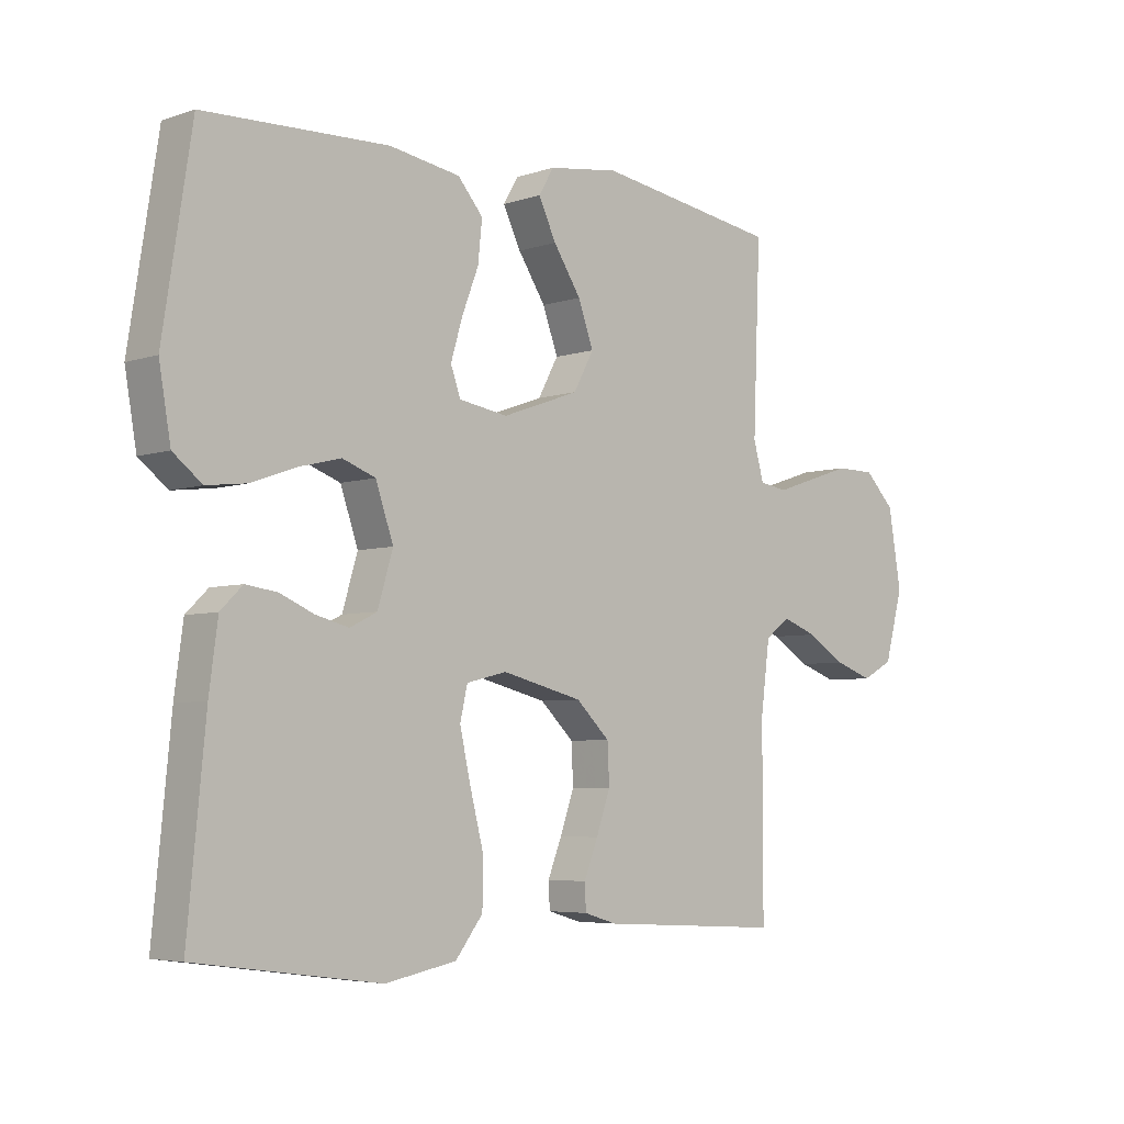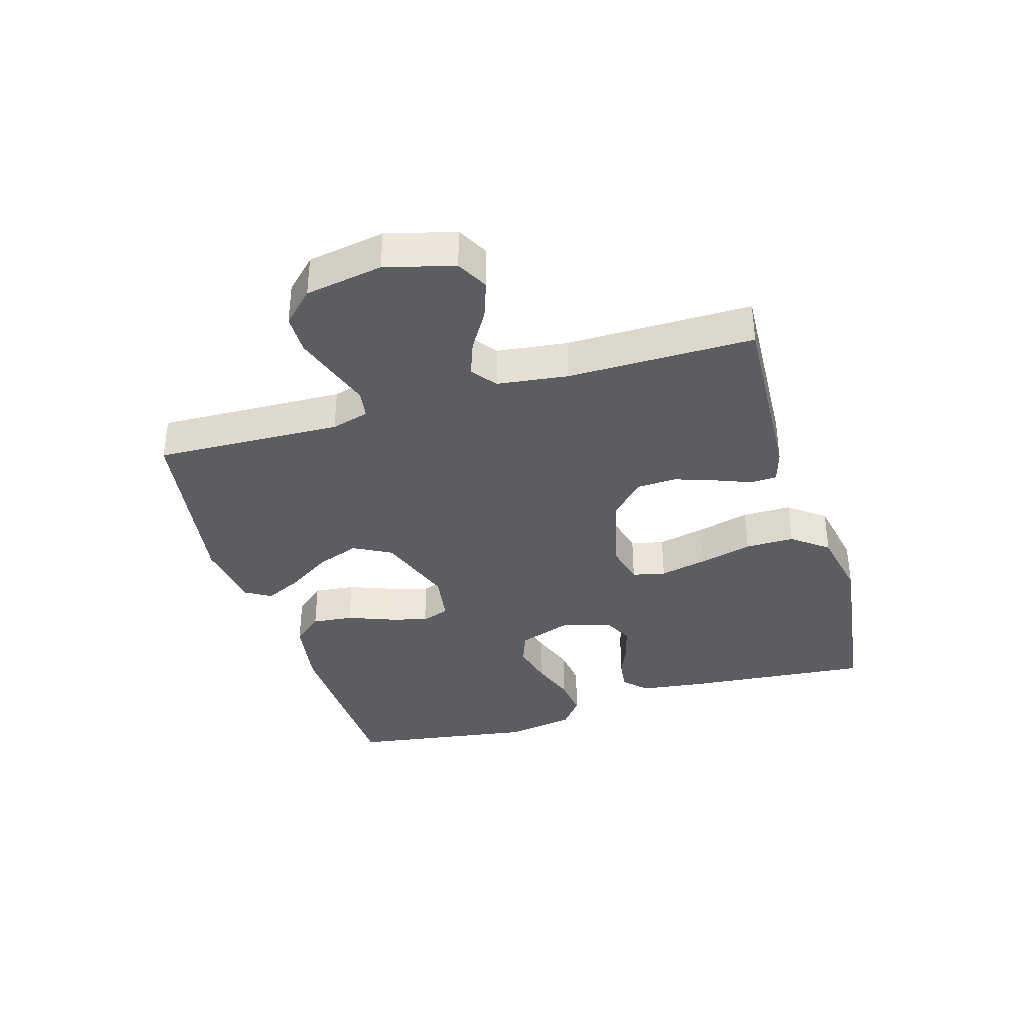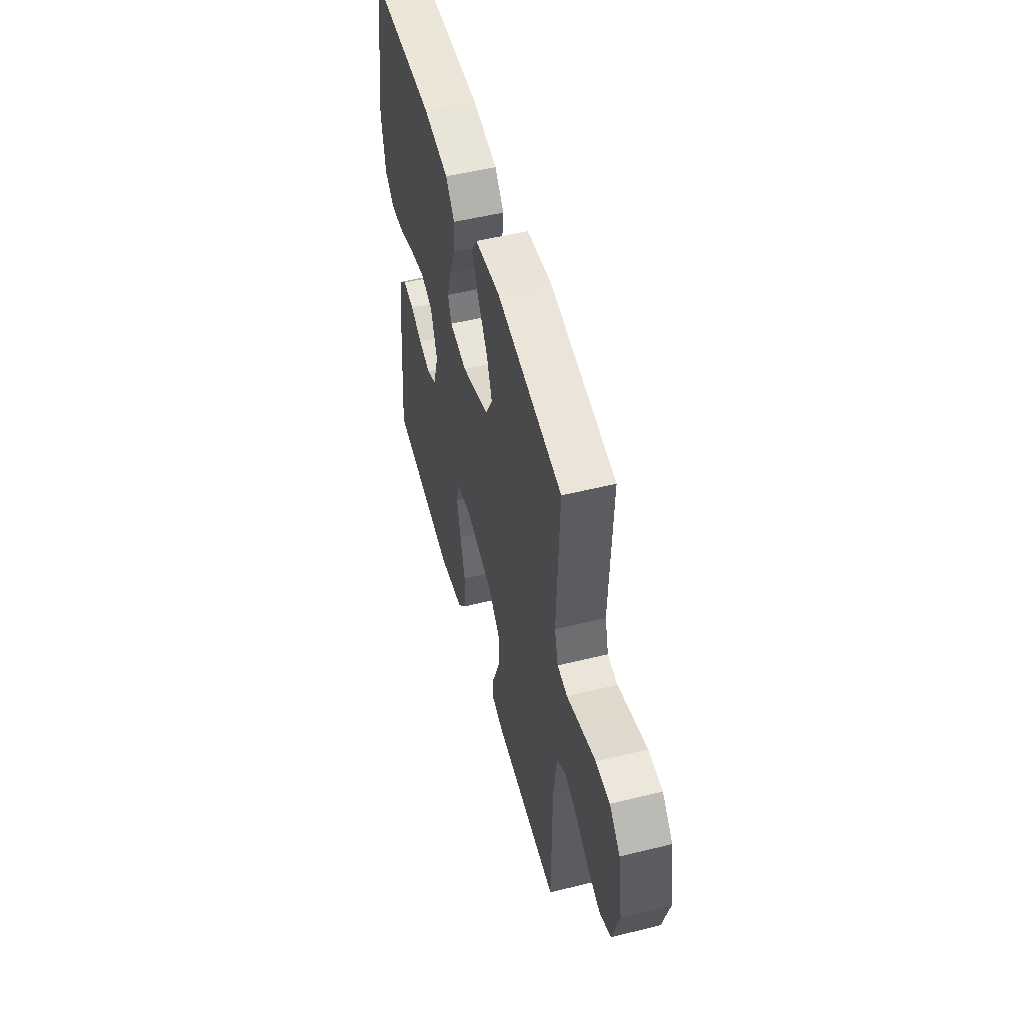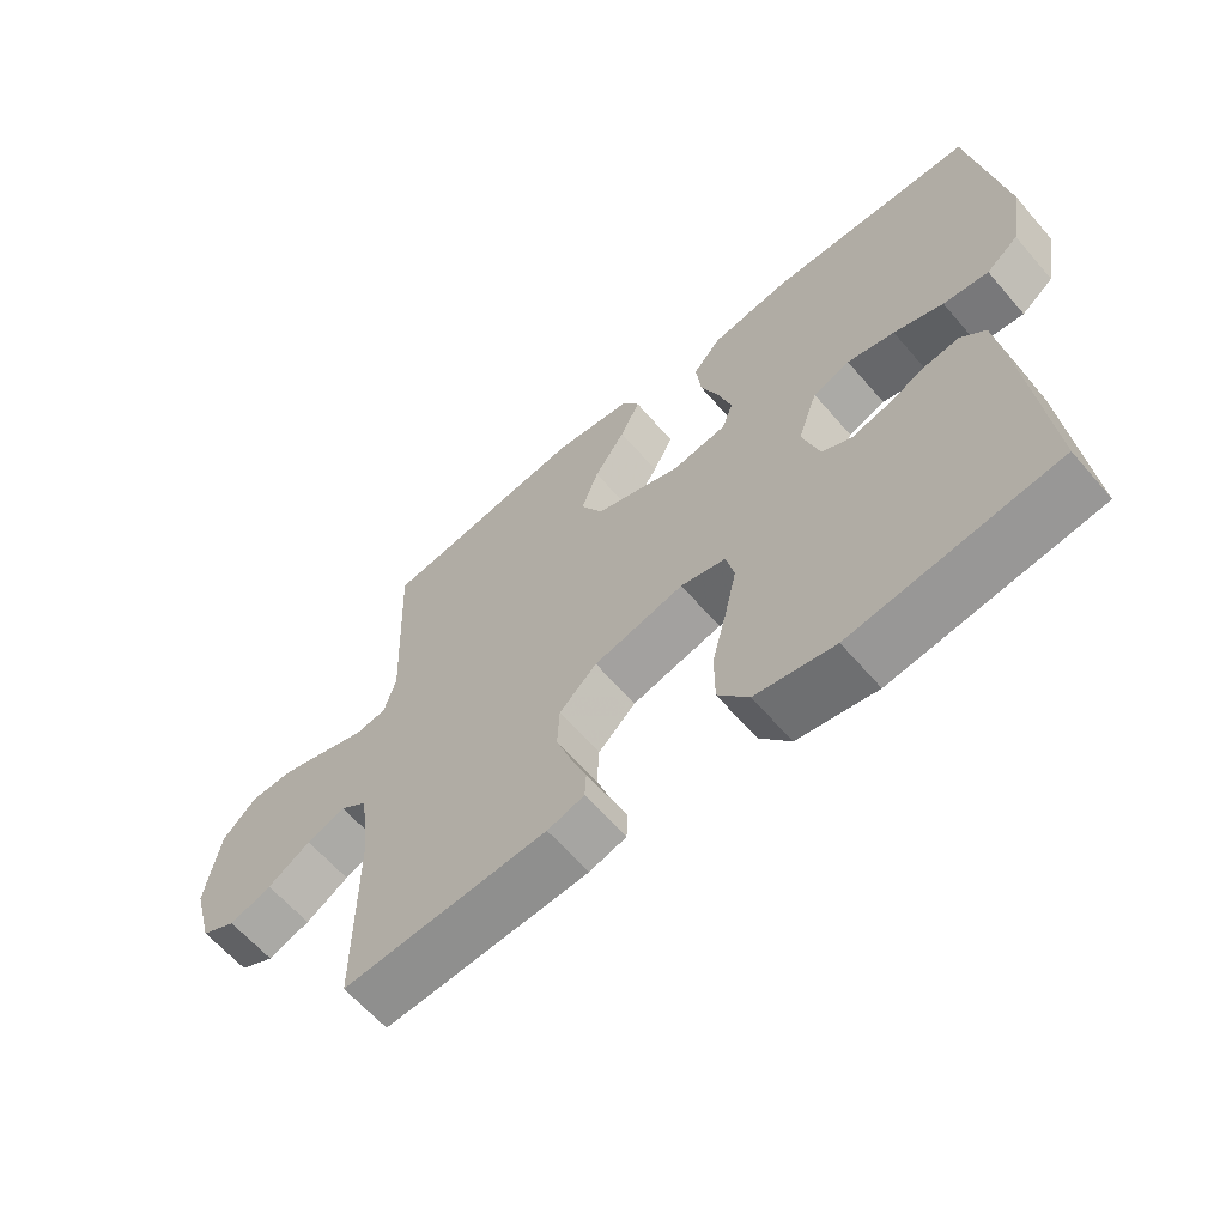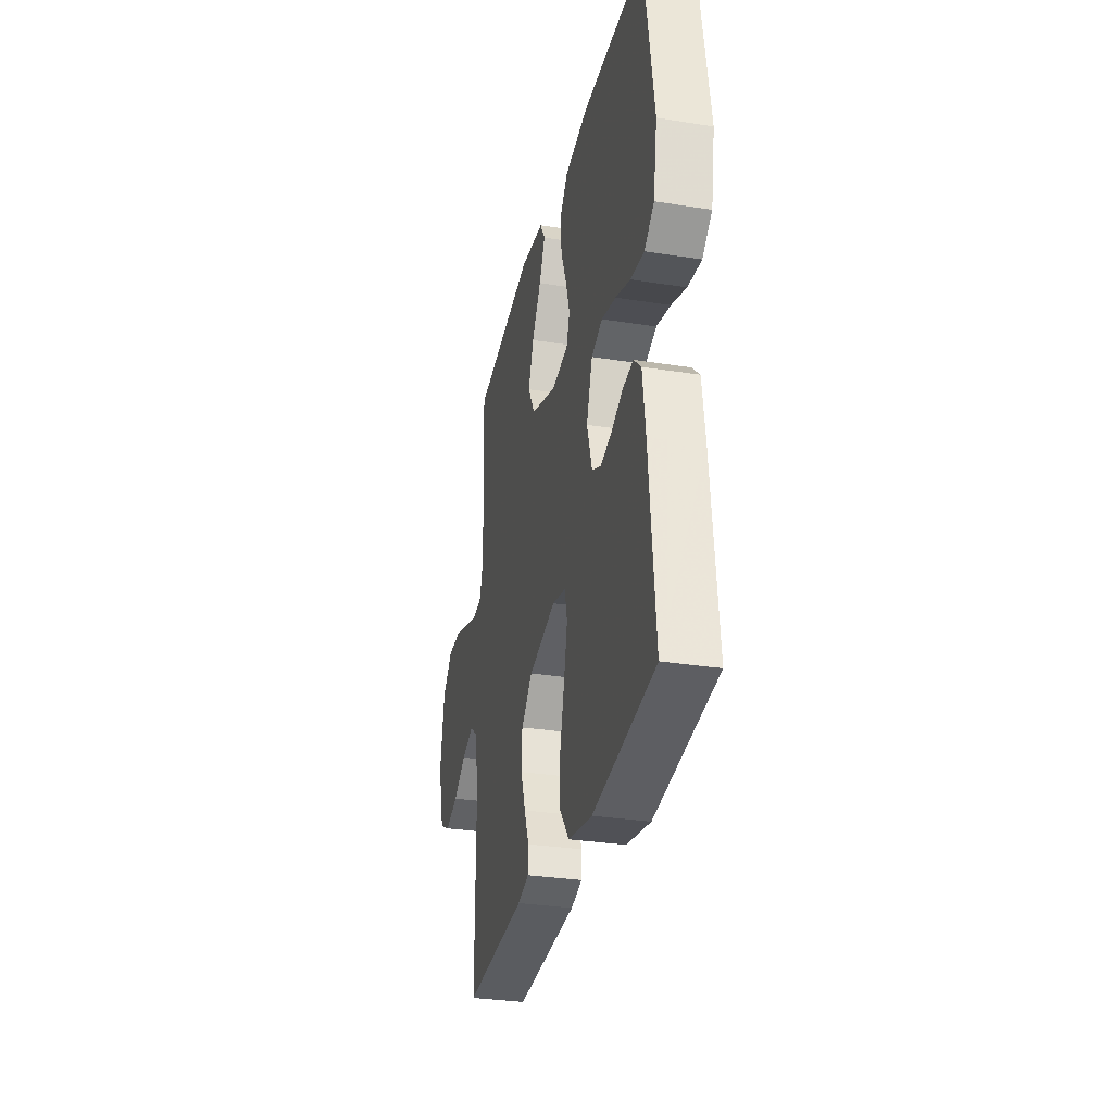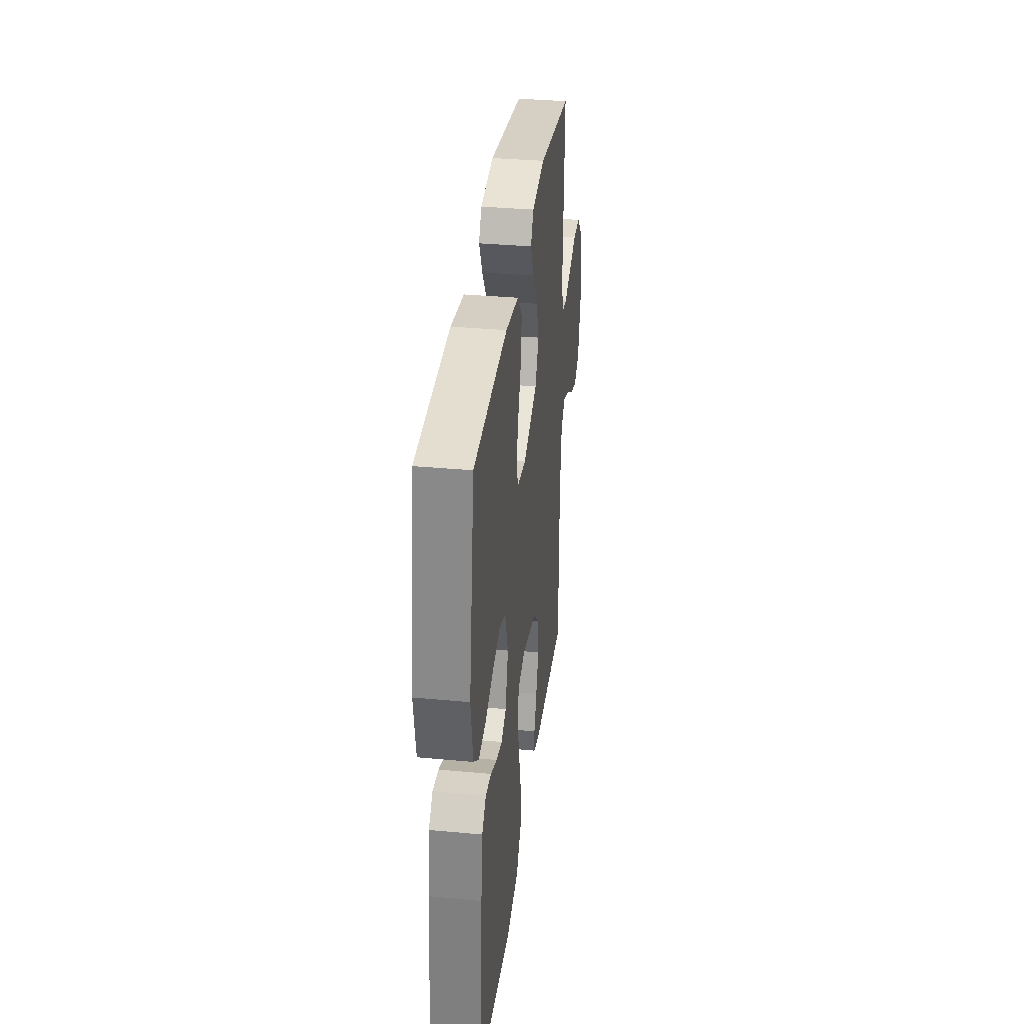
<metadata>
{"format":"obj","ext":"obj","renderer":"f3d","projection":"perspective","resolution":1024,"background":"white","views":[{"elev":-5.1,"azim":-43.8,"up":"+Z"},{"elev":-36.6,"azim":106.8,"up":"+Y"},{"elev":52.1,"azim":75.1,"up":"+Z"},{"elev":-62.8,"azim":-139.3,"up":"+Z"},{"elev":-30.9,"azim":-102.8,"up":"+Z"},{"elev":34.7,"azim":-82.9,"up":"+Z"}]}
</metadata>
<code>
v -0.5 0.07 0.5
v -0.2 0.07 0.51
v -0.084 0.07 0.491
v -0.043 0.07 0.443
v -0.05 0.07 0.377
v -0.077 0.07 0.307
v -0.096 0.07 0.243
v -0.08 0.07 0.198
v 0 0.07 0.185
v 0.126 0.07 0.23
v 0.159 0.07 0.291
v 0.134 0.07 0.36
v 0.089 0.07 0.429
v 0.06 0.07 0.489
v 0.085 0.07 0.531
v 0.2 0.07 0.547
v 0.5 0.07 0.5
v 0.488 0.07 0.2
v 0.505 0.07 0.139
v 0.551 0.07 0.132
v 0.614 0.07 0.153
v 0.684 0.07 0.176
v 0.748 0.07 0.175
v 0.797 0.07 0.125
v 0.818 0.07 0
v 0.788 0.07 -0.111
v 0.737 0.07 -0.138
v 0.675 0.07 -0.116
v 0.612 0.07 -0.077
v 0.555 0.07 -0.056
v 0.515 0.07 -0.086
v 0.5 0.07 -0.2
v 0.5 0.07 -0.5
v 0.2 0.07 -0.483
v 0.146 0.07 -0.467
v 0.144 0.07 -0.425
v 0.167 0.07 -0.367
v 0.19 0.07 -0.301
v 0.187 0.07 -0.237
v 0.132 0.07 -0.184
v 0 0.07 -0.151
v -0.066 0.07 -0.167
v -0.078 0.07 -0.22
v -0.061 0.07 -0.296
v -0.039 0.07 -0.382
v -0.039 0.07 -0.461
v -0.084 0.07 -0.519
v -0.2 0.07 -0.541
v -0.5 0.07 -0.5
v -0.471 0.07 -0.2
v -0.457 0.07 -0.095
v -0.421 0.07 -0.06
v -0.37 0.07 -0.067
v -0.314 0.07 -0.091
v -0.26 0.07 -0.105
v -0.216 0.07 -0.083
v -0.191 0.07 0
v -0.22 0.07 0.084
v -0.274 0.07 0.104
v -0.343 0.07 0.087
v -0.415 0.07 0.061
v -0.481 0.07 0.053
v -0.528 0.07 0.09
v -0.547 0.07 0.2
v -0.5 0 0.5
v -0.2 0 0.51
v -0.084 0 0.491
v -0.043 0 0.443
v -0.05 0 0.377
v -0.077 0 0.307
v -0.096 0 0.243
v -0.08 0 0.198
v 0 0 0.185
v 0.126 0 0.23
v 0.159 0 0.291
v 0.134 0 0.36
v 0.089 0 0.429
v 0.06 0 0.489
v 0.085 0 0.531
v 0.2 0 0.547
v 0.5 0 0.5
v 0.488 0 0.2
v 0.505 0 0.139
v 0.551 0 0.132
v 0.614 0 0.153
v 0.684 0 0.176
v 0.748 0 0.175
v 0.797 0 0.125
v 0.818 0 0
v 0.788 0 -0.111
v 0.737 0 -0.138
v 0.675 0 -0.116
v 0.612 0 -0.077
v 0.555 0 -0.056
v 0.515 0 -0.086
v 0.5 0 -0.2
v 0.5 0 -0.5
v 0.2 0 -0.483
v 0.146 0 -0.467
v 0.144 0 -0.425
v 0.167 0 -0.367
v 0.19 0 -0.301
v 0.187 0 -0.237
v 0.132 0 -0.184
v 0 0 -0.151
v -0.066 0 -0.167
v -0.078 0 -0.22
v -0.061 0 -0.296
v -0.039 0 -0.382
v -0.039 0 -0.461
v -0.084 0 -0.519
v -0.2 0 -0.541
v -0.5 0 -0.5
v -0.471 0 -0.2
v -0.457 0 -0.095
v -0.421 0 -0.06
v -0.37 0 -0.067
v -0.314 0 -0.091
v -0.26 0 -0.105
v -0.216 0 -0.083
v -0.191 0 0
v -0.22 0 0.084
v -0.274 0 0.104
v -0.343 0 0.087
v -0.415 0 0.061
v -0.481 0 0.053
v -0.528 0 0.09
v -0.547 0 0.2
f 4 5 6
f 3 4 6
f 2 3 6
f 1 2 6
f 64 1 6
f 63 64 6
f 62 63 6
f 61 62 6
f 60 61 6
f 59 60 6 7
f 58 59 7 8
f 57 58 8 9
f 56 57 9 10
f 52 53 54
f 51 52 54
f 50 51 54
f 49 50 54
f 48 49 54
f 47 48 54
f 46 47 54
f 45 46 54
f 44 45 54
f 43 44 54 55
f 42 43 55 56
f 35 36 37
f 34 35 37
f 33 34 37
f 32 33 37
f 31 32 37 38
f 30 31 38 39
f 27 28 29
f 26 27 29
f 25 26 29
f 24 25 29
f 23 24 29
f 22 23 29
f 21 22 29
f 20 21 29
f 19 20 29 30
f 30 39 40
f 19 30 40
f 18 19 40
f 16 17 18
f 15 16 18
f 14 15 18
f 13 14 18
f 12 13 18
f 41 42 56 10
f 41 10 11
f 40 41 11
f 18 40 11
f 11 12 18
f 70 69 68
f 70 68 67
f 70 67 66
f 70 66 65
f 70 65 128
f 70 128 127
f 70 127 126
f 70 126 125
f 70 125 124
f 71 70 124 123
f 72 71 123 122
f 73 72 122 121
f 74 73 121 120
f 118 117 116
f 118 116 115
f 118 115 114
f 118 114 113
f 118 113 112
f 118 112 111
f 118 111 110
f 118 110 109
f 118 109 108
f 119 118 108 107
f 120 119 107 106
f 101 100 99
f 101 99 98
f 101 98 97
f 101 97 96
f 102 101 96 95
f 103 102 95 94
f 93 92 91
f 93 91 90
f 93 90 89
f 93 89 88
f 93 88 87
f 93 87 86
f 93 86 85
f 93 85 84
f 94 93 84 83
f 104 103 94
f 104 94 83
f 104 83 82
f 82 81 80
f 82 80 79
f 82 79 78
f 82 78 77
f 82 77 76
f 74 120 106 105
f 75 74 105
f 75 105 104
f 75 104 82
f 82 76 75
f 1 65 66 2
f 2 66 67 3
f 3 67 68 4
f 4 68 69 5
f 5 69 70 6
f 6 70 71 7
f 7 71 72 8
f 8 72 73 9
f 9 73 74 10
f 10 74 75 11
f 11 75 76 12
f 12 76 77 13
f 13 77 78 14
f 14 78 79 15
f 15 79 80 16
f 16 80 81 17
f 17 81 82 18
f 18 82 83 19
f 19 83 84 20
f 20 84 85 21
f 21 85 86 22
f 22 86 87 23
f 23 87 88 24
f 24 88 89 25
f 25 89 90 26
f 26 90 91 27
f 27 91 92 28
f 28 92 93 29
f 29 93 94 30
f 30 94 95 31
f 31 95 96 32
f 32 96 97 33
f 33 97 98 34
f 34 98 99 35
f 35 99 100 36
f 36 100 101 37
f 37 101 102 38
f 38 102 103 39
f 39 103 104 40
f 40 104 105 41
f 41 105 106 42
f 42 106 107 43
f 43 107 108 44
f 44 108 109 45
f 45 109 110 46
f 46 110 111 47
f 47 111 112 48
f 48 112 113 49
f 49 113 114 50
f 50 114 115 51
f 51 115 116 52
f 52 116 117 53
f 53 117 118 54
f 54 118 119 55
f 55 119 120 56
f 56 120 121 57
f 57 121 122 58
f 58 122 123 59
f 59 123 124 60
f 60 124 125 61
f 61 125 126 62
f 62 126 127 63
f 63 127 128 64
f 64 128 65 1

</code>
